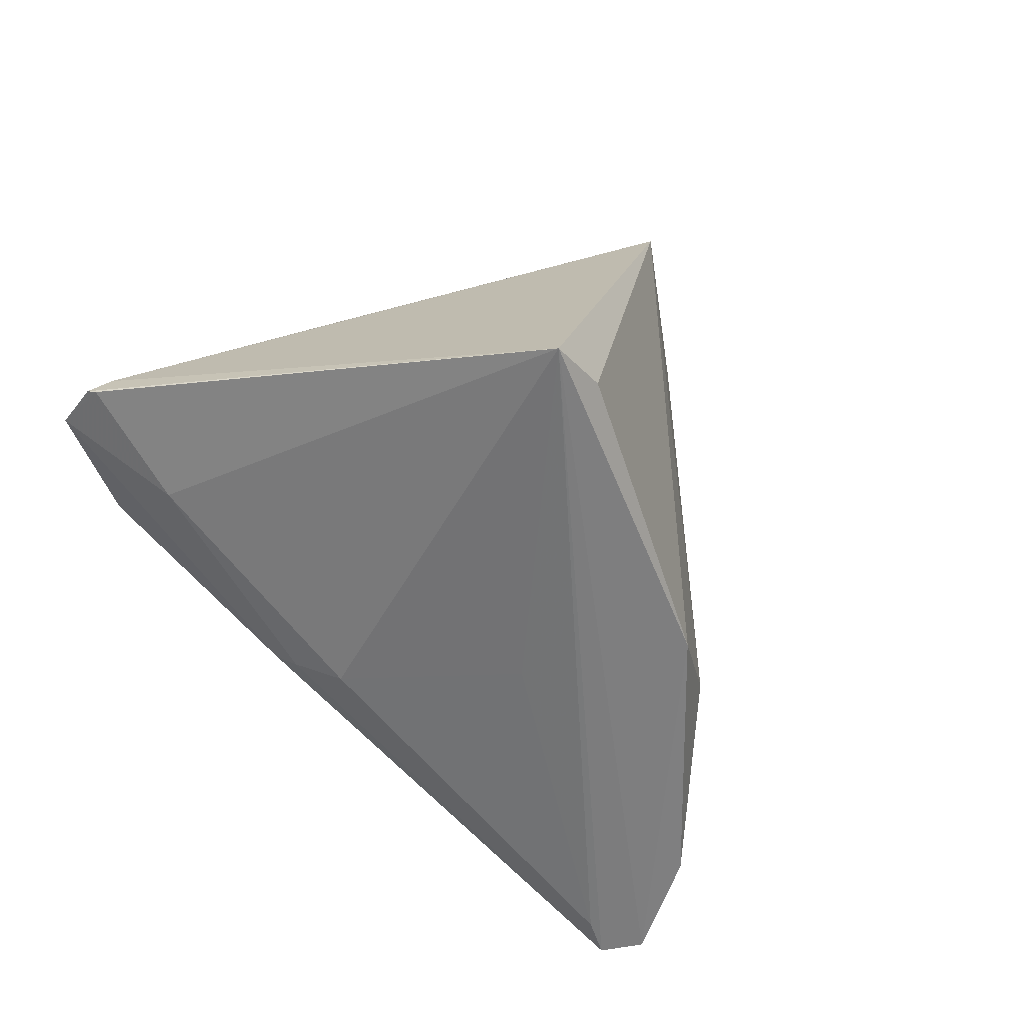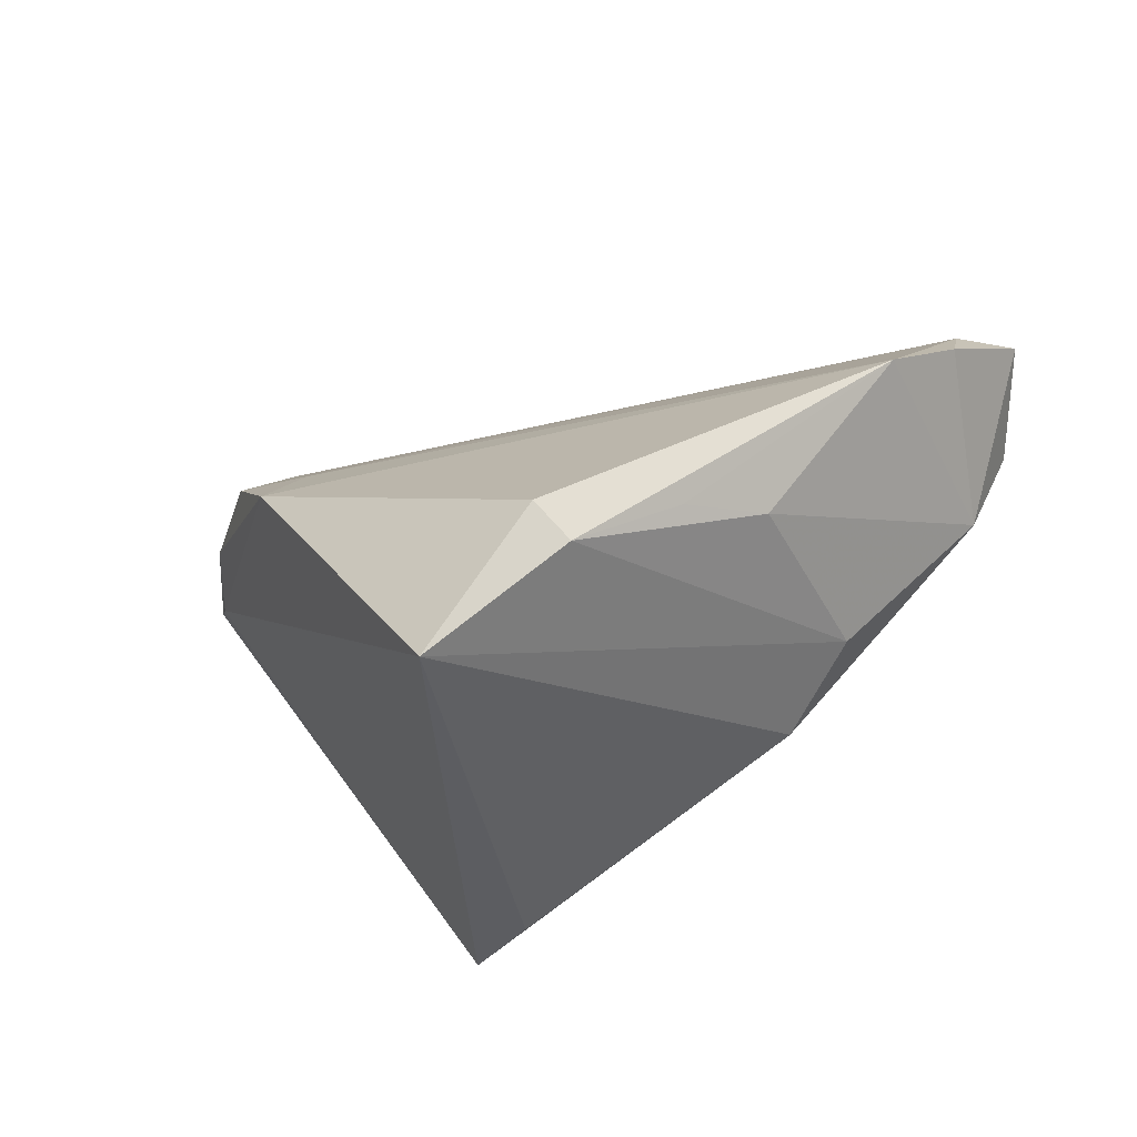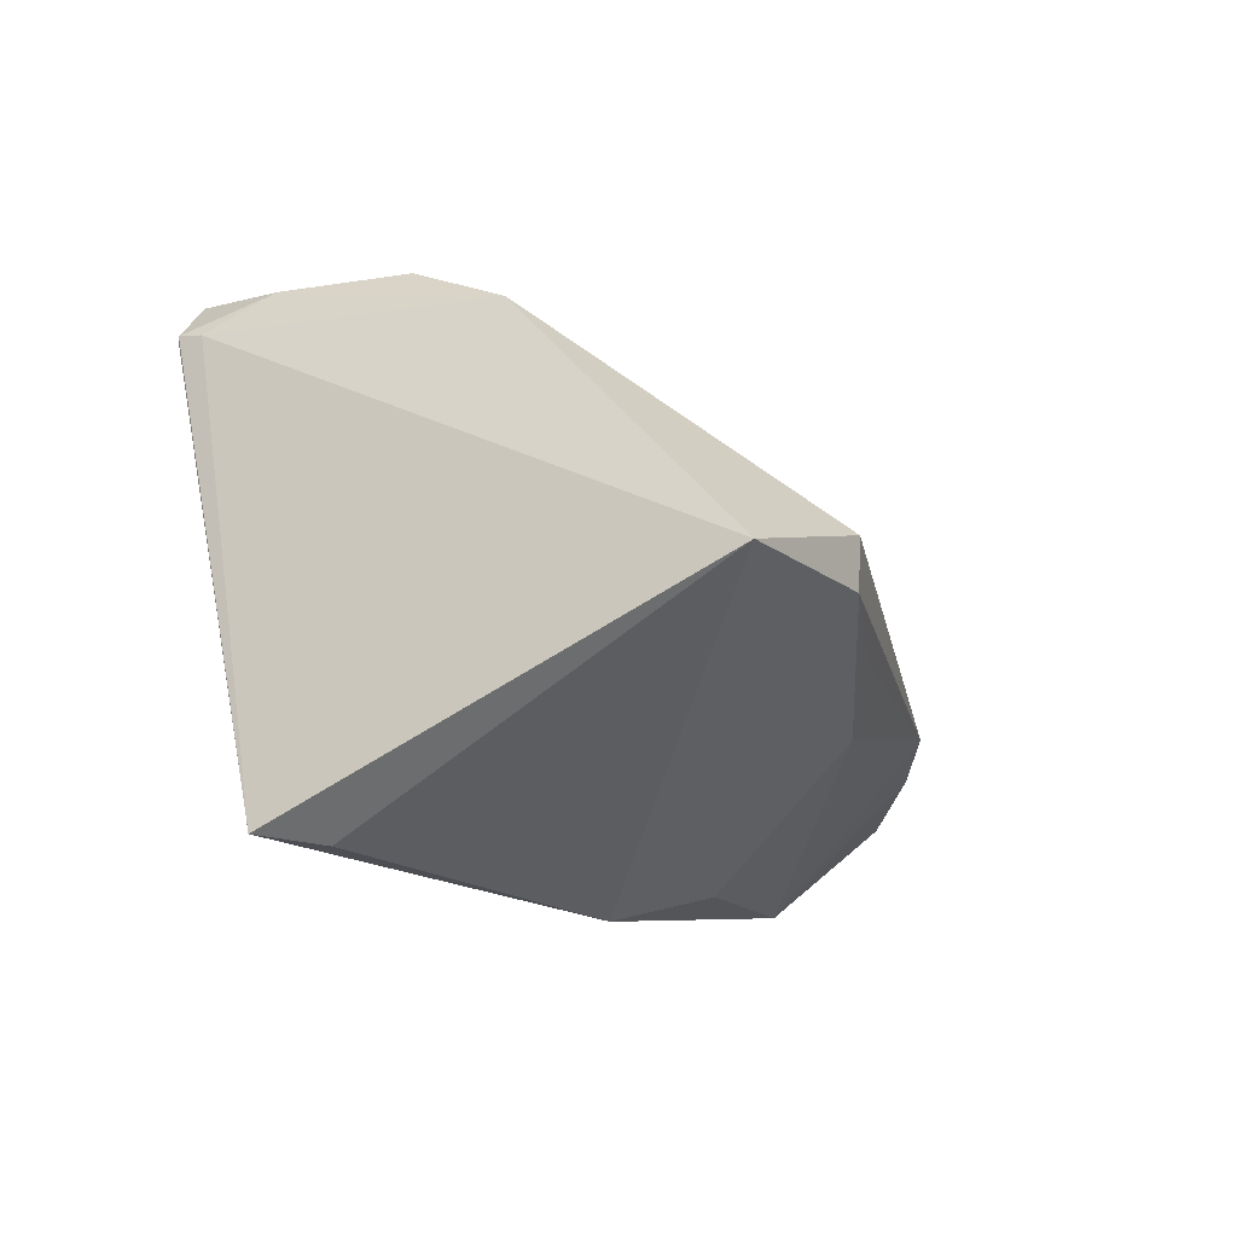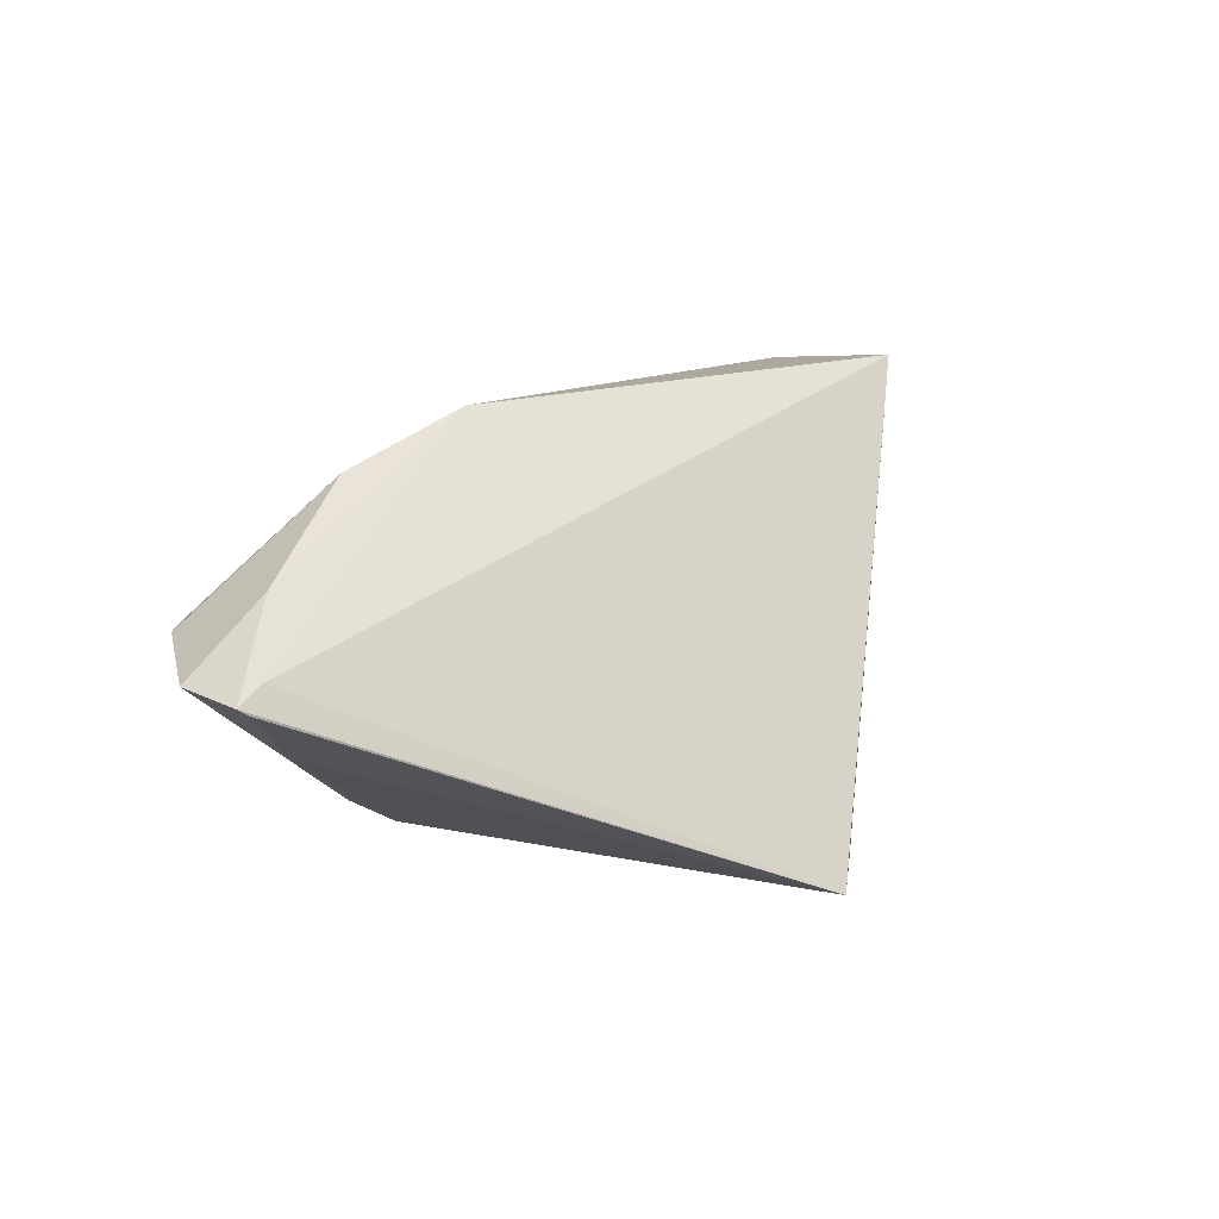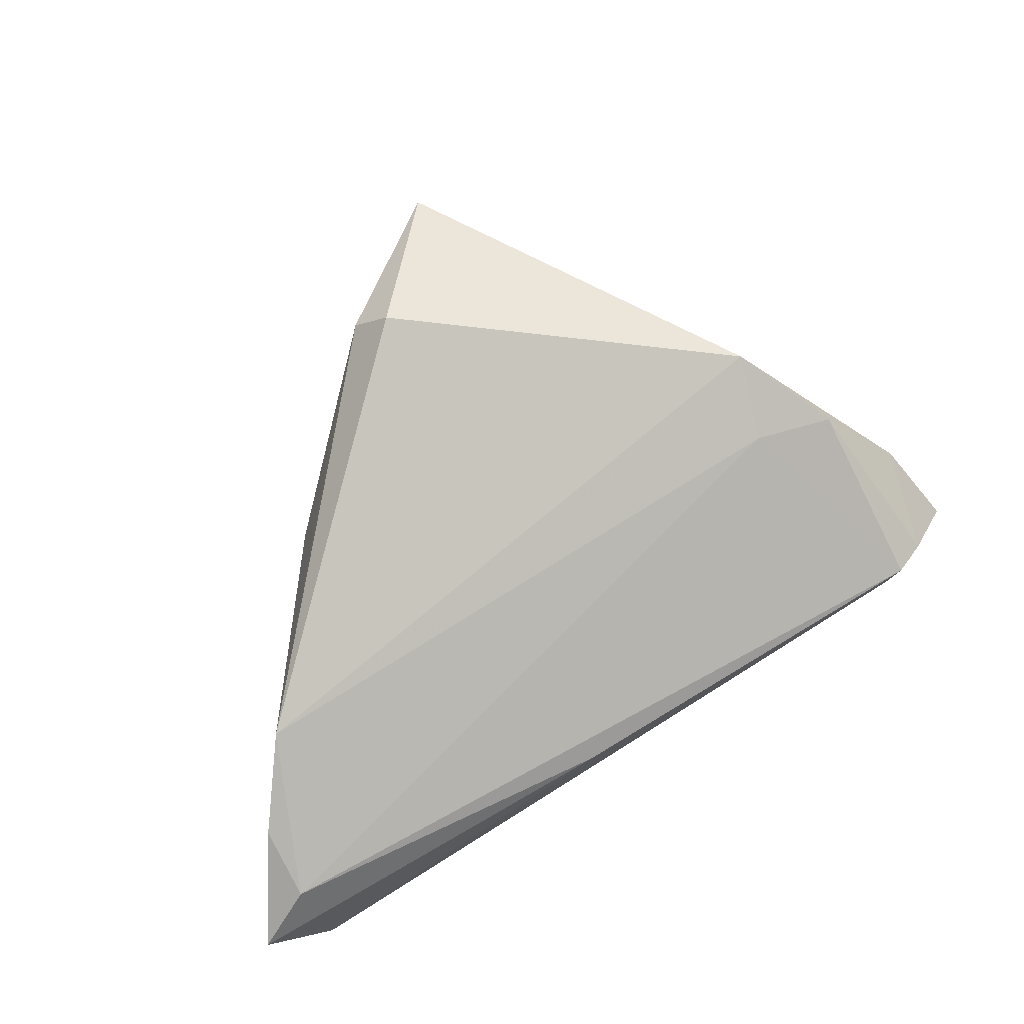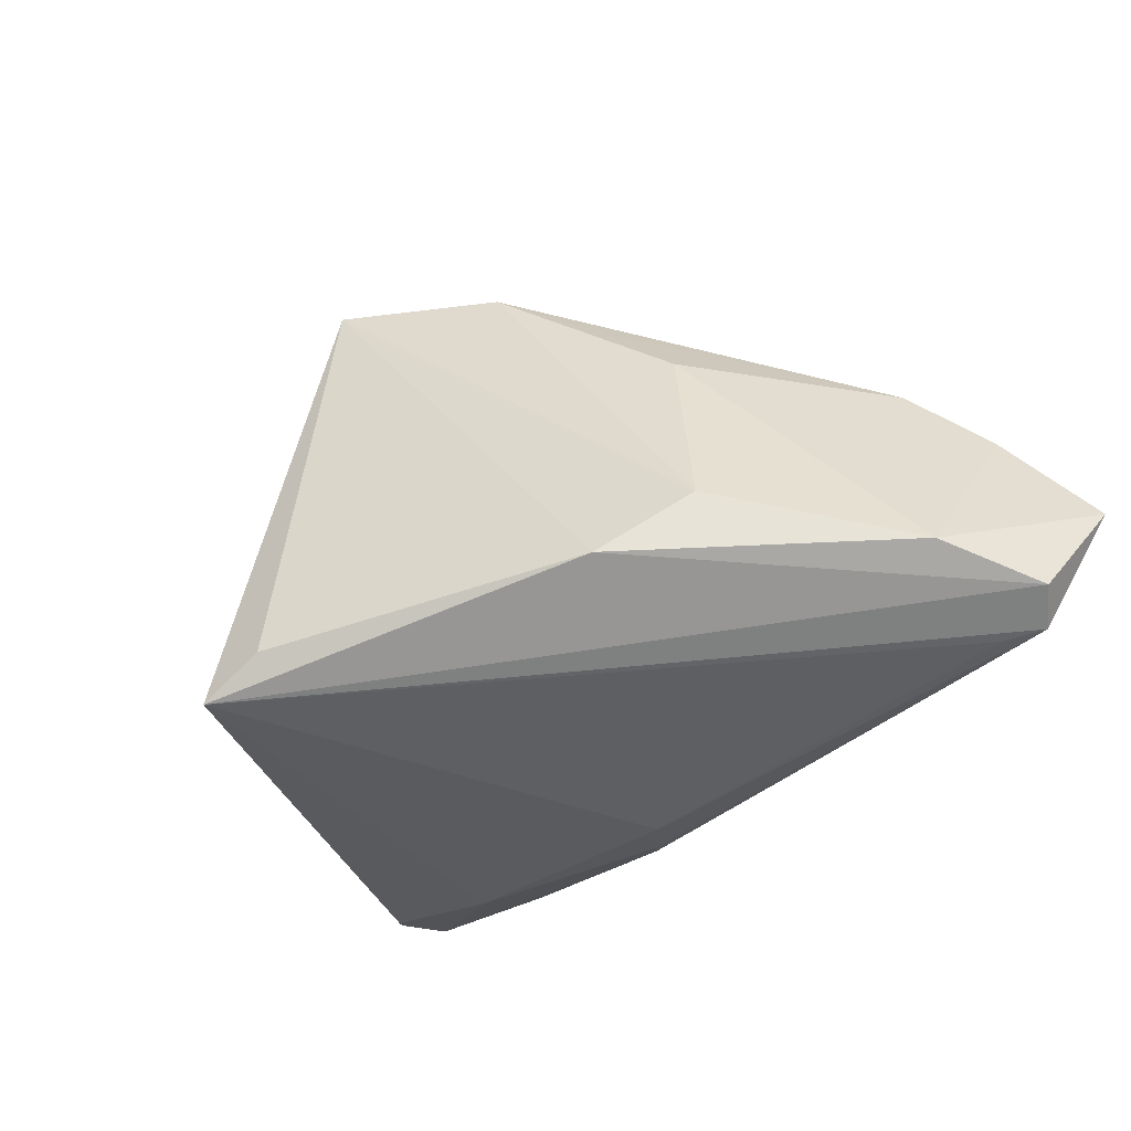
<metadata>
{"format":"obj","ext":"obj","renderer":"f3d","projection":"perspective","resolution":1024,"background":"white","views":[{"elev":-57.7,"azim":-44.0,"up":"+Z"},{"elev":-42.3,"azim":22.7,"up":"+Y"},{"elev":-63.9,"azim":-38.1,"up":"+Y"},{"elev":-0.9,"azim":-72.2,"up":"+Z"},{"elev":58.6,"azim":149.5,"up":"+Z"},{"elev":-51.1,"azim":48.5,"up":"+Z"}]}
</metadata>
<code>
v -0.05019 0.01649 -0.007284
v 0.04213 0.01258 -0.0243
v -0.05096 0.02443 -0.007631
v 0.01934 -0.01098 0.01566
v 0.04606 0.02846 -0.009206
v -0.0155 -0.02955 -0.0244
v -0.04308 0.02948 -0.002661
v -0.03889 0.03142 -0.002205
v -0.02751 0.01316 0.01314
v 0.05191 0.03 -0.01493
v 0.04634 0.02153 -0.00435
v 0.02574 -0.006596 0.006469
v -0.01415 0.02691 -0.01821
v -0.05191 0.01828 -0.009602
v 0.004991 0.003489 -0.02643
v 0.04068 0.01418 0.003542
v 0.04666 0.02401 -0.02664
v -0.02951 0.005131 0.0193
v -0.01254 0.02493 -0.02021
v 0.007016 0.03142 -0.008165
v -0.03746 0.01992 -0.01474
v -0.0228 -0.03076 -0.02747
v -0.05128 0.01737 -0.0102
v -0.04644 0.01788 0.001117
v 0.01756 -0.0119 -0.0239
v 0.03882 0.02562 -0.02747
v -0.004903 -0.03142 0.02573
v 0.007644 -0.01653 0.02747
v -0.008264 0.0213 -0.02264
v -0.03689 0.01491 0.01247
v 0.04306 0.02785 -0.02747
v -0.03856 0.03002 -0.006889
v 0.0269 -0.005914 -0.01756
v 0.01027 -0.01988 0.02382
f 28 18 27
f 25 33 27
f 8 31 32
f 19 31 29
f 33 25 2
f 13 31 19
f 32 31 13
f 33 2 12
f 27 22 6
f 6 25 27
f 22 25 6
f 3 13 19
f 32 13 3
f 26 31 22
f 26 29 31
f 17 31 10
f 10 2 17
f 22 31 17
f 17 2 25
f 17 25 22
f 20 5 10
f 8 5 20
f 10 31 20
f 31 8 20
f 9 5 8
f 16 12 2
f 18 28 16
f 16 9 18
f 5 9 16
f 24 3 14
f 7 8 32
f 32 3 7
f 7 3 24
f 22 29 15
f 15 26 22
f 29 26 15
f 18 9 30
f 30 9 8
f 24 18 30
f 8 7 30
f 30 7 24
f 34 16 28
f 34 28 27
f 27 33 34
f 33 12 34
f 10 5 11
f 5 16 11
f 11 2 10
f 11 16 2
f 24 14 1
f 1 18 24
f 27 18 1
f 1 22 27
f 1 14 22
f 21 29 22
f 19 29 21
f 21 3 19
f 12 16 4
f 4 34 12
f 16 34 4
f 22 14 23
f 23 21 22
f 23 14 3
f 3 21 23

</code>
